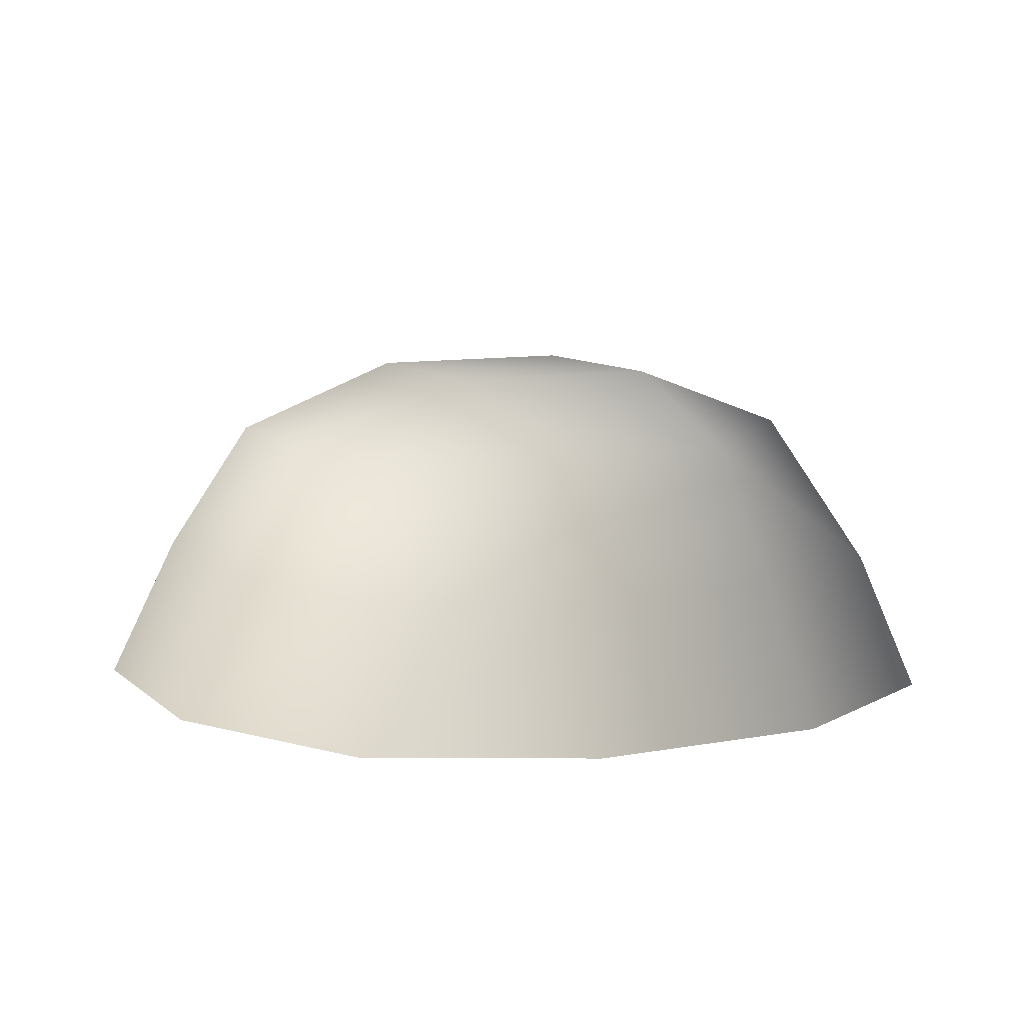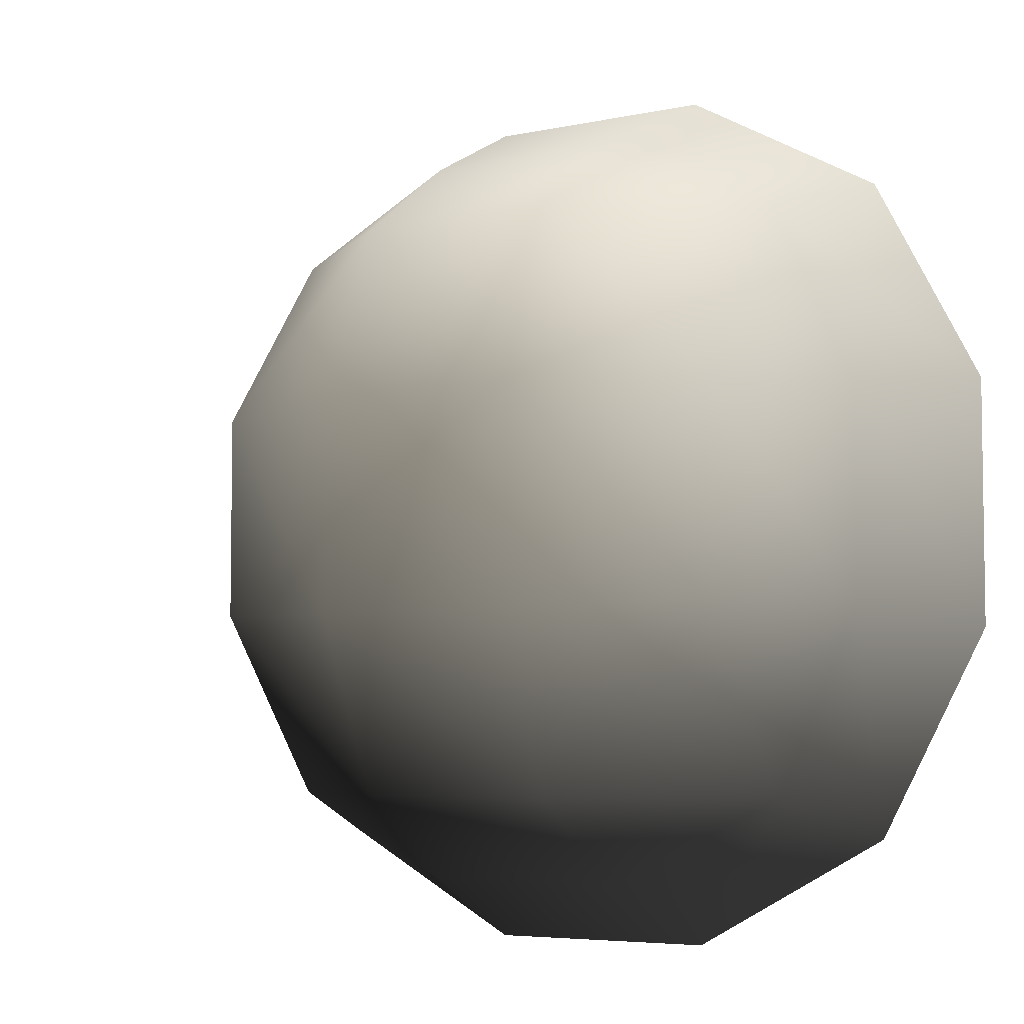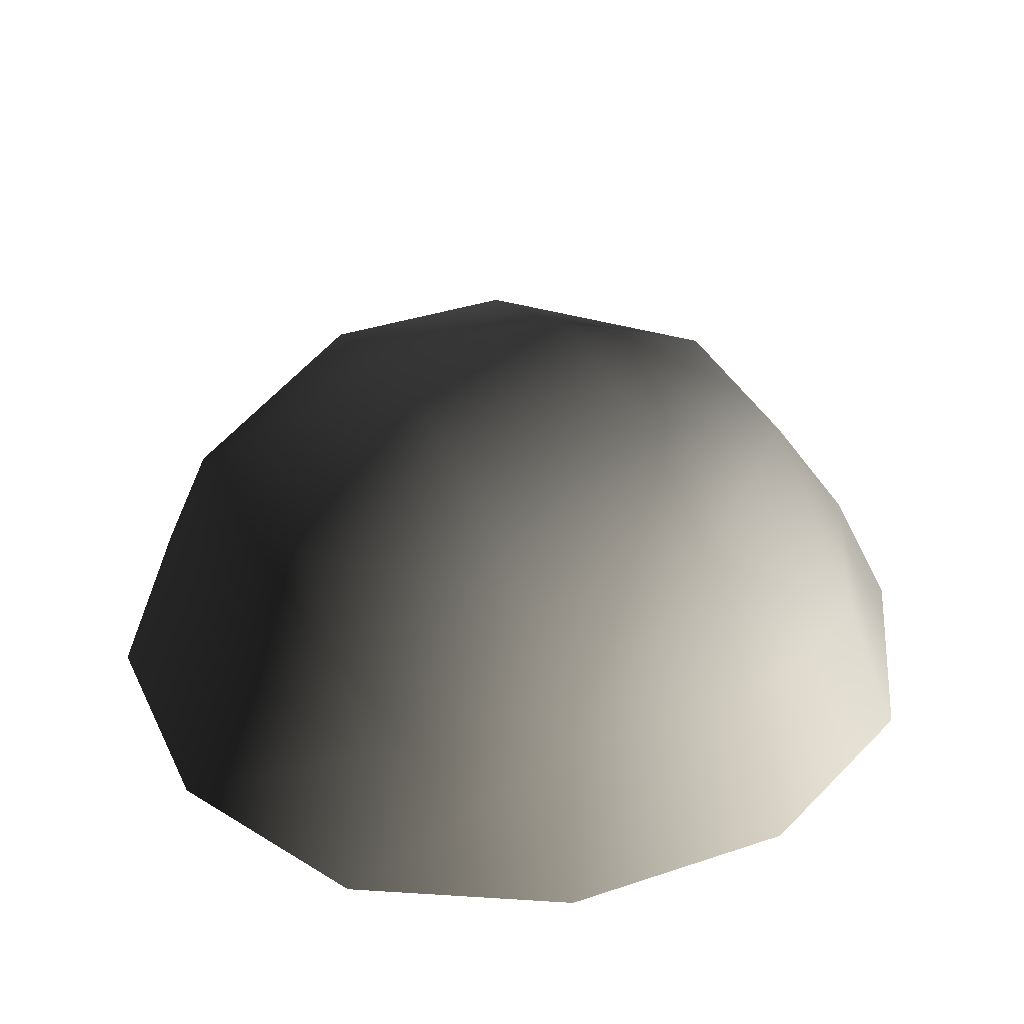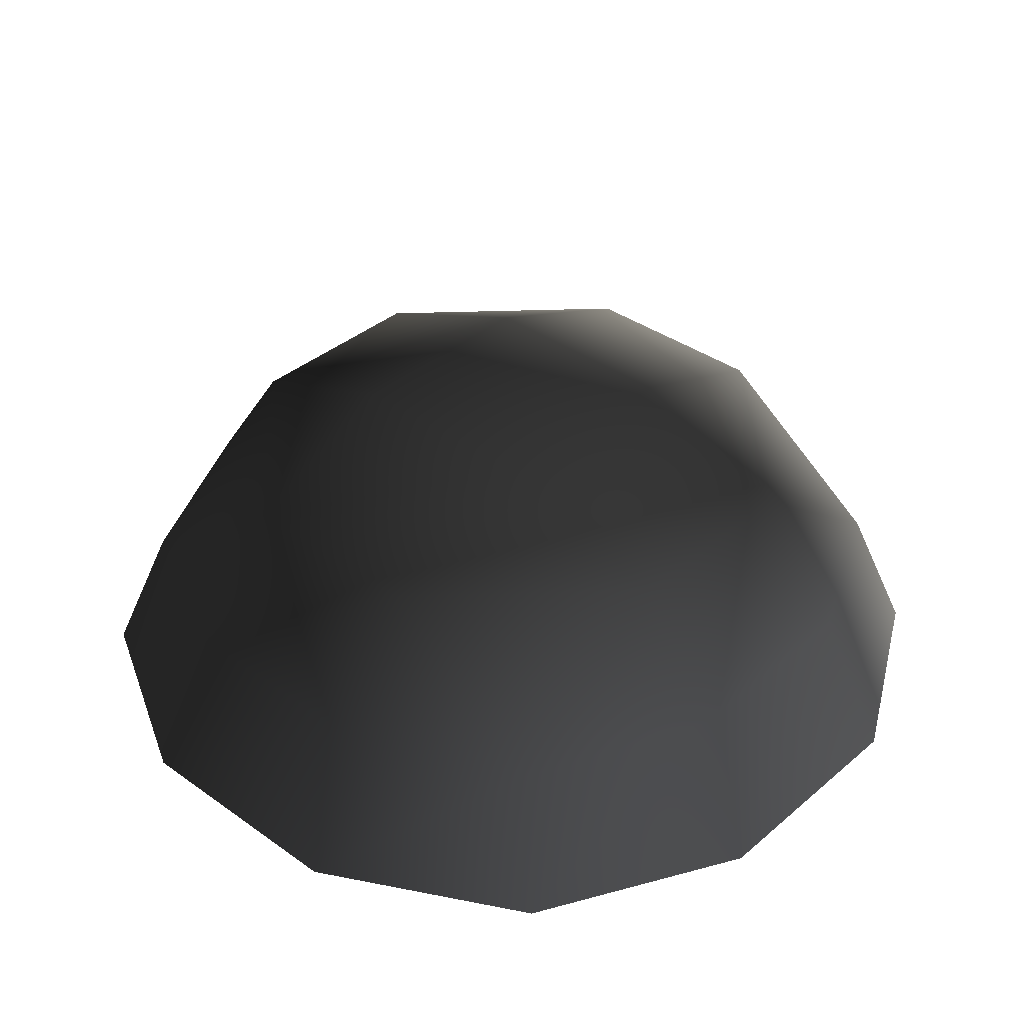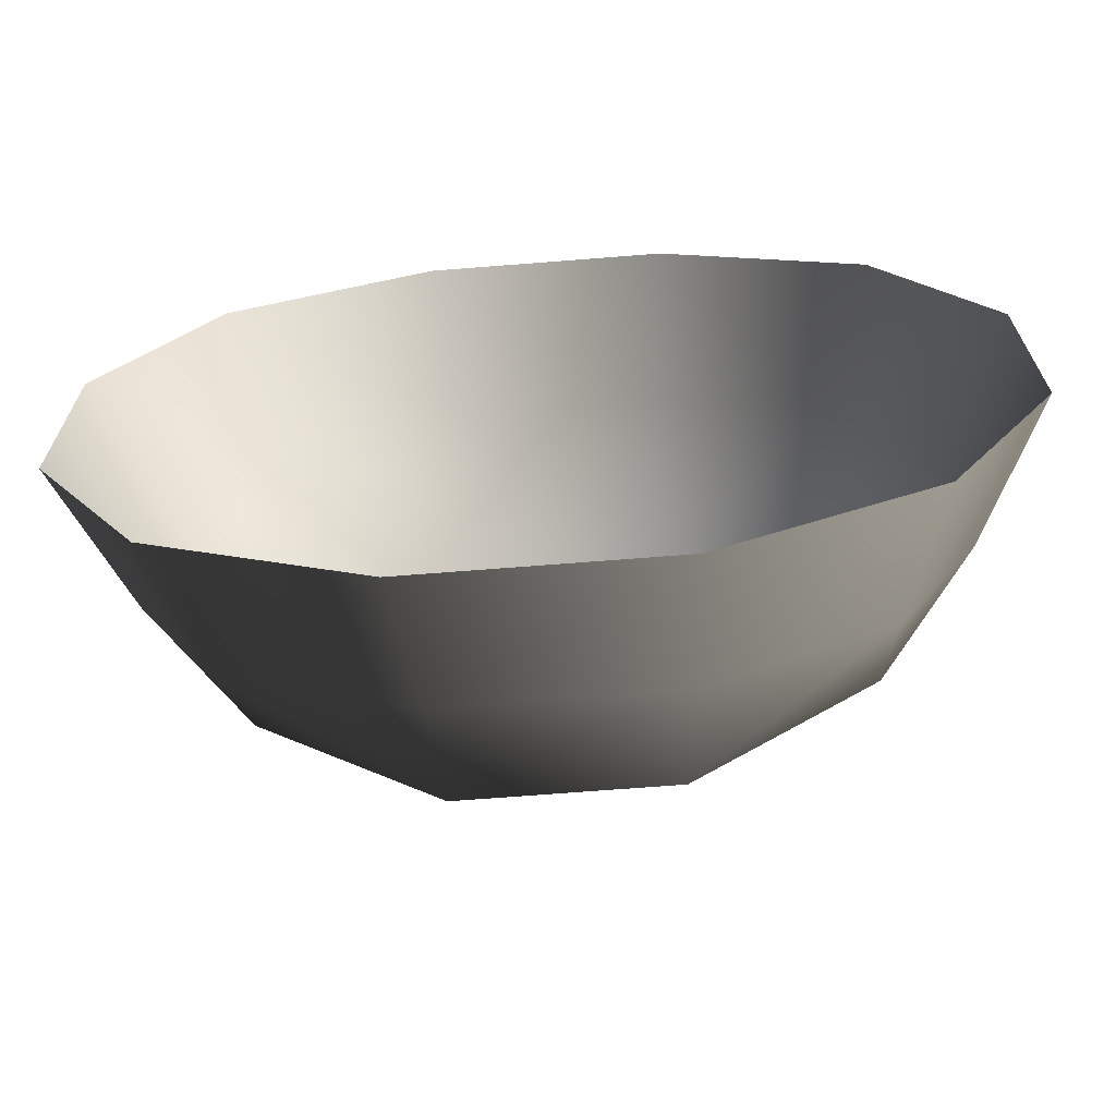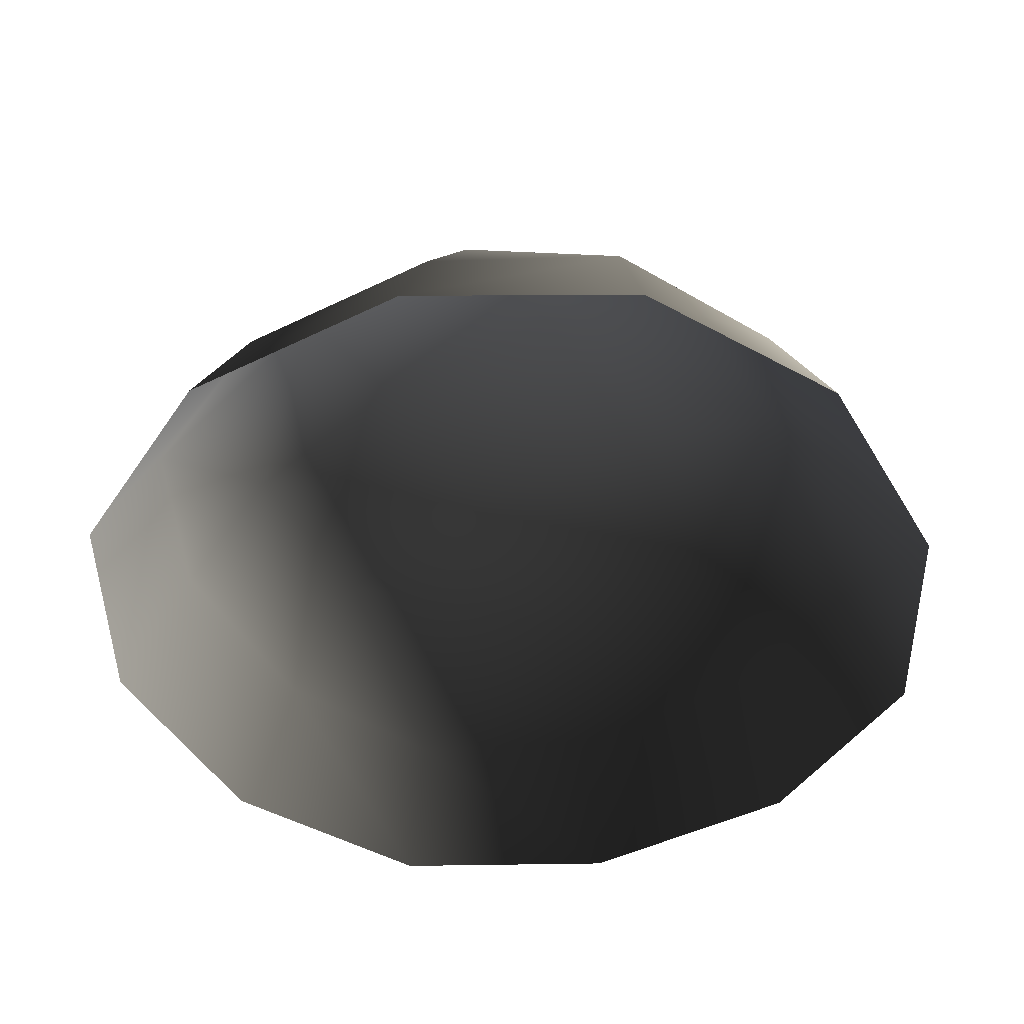
<metadata>
{"format":"obj","ext":"obj","renderer":"f3d","projection":"perspective","resolution":1024,"background":"white","views":[{"elev":9.4,"azim":153.6,"up":"+Z"},{"elev":-5.4,"azim":34.2,"up":"+Y"},{"elev":36.7,"azim":66.6,"up":"+Z"},{"elev":37.1,"azim":-47.5,"up":"+Z"},{"elev":-68.7,"azim":-175.5,"up":"+Y"},{"elev":-46.4,"azim":119.2,"up":"+Z"}]}
</metadata>
<code>
v -5.014 1.795 2.028
v -5.024 5.025 -0.3002
v -1.795 5.014 2.028
v -1.9 6.545 -0.1941
v 1.9 6.545 -0.1941
v 1.794 5.014 2.028
v 1.902 1.902 3.178
v -1.902 1.902 3.178
v 1.902 -1.902 3.178
v -1.902 -1.902 3.178
v 1.795 -5.014 2.028
v -1.794 -5.014 2.028
v 5.014 -1.794 2.028
v 5.025 -5.025 -0.3002
v 5.014 1.795 2.028
v 5.025 5.025 -0.3002
v -5.014 -1.794 2.028
v -6.546 1.9 -0.1941
v -6.545 -1.9 -0.1941
v -7.74 2.142 -2.693
v -7.74 -2.142 -2.693
v -5.025 -5.025 -0.3002
v -5.771 -5.771 -2.722
v 6.545 -1.9 -0.1941
v 6.545 1.9 -0.1941
v 7.74 -2.142 -2.693
v 7.74 2.142 -2.693
v 5.771 5.771 -2.722
v -1.9 -6.545 -0.1941
v 1.9 -6.545 -0.1941
v -2.142 -7.74 -2.693
v 2.142 -7.74 -2.693
v 5.772 -5.771 -2.722
v 2.142 7.74 -2.693
v -2.142 7.74 -2.693
v -5.772 5.771 -2.722
g Rock_single_t1(Clone)_35930_250
f 1 3 2
f 4 2 3
f 3 5 4
f 3 6 5
f 7 6 3
f 7 3 8
f 8 3 1
f 9 7 8
f 9 8 10
f 10 8 1
f 11 9 10
f 11 10 12
f 13 7 9
f 9 11 13
f 13 11 14
f 13 15 7
f 7 15 6
f 6 15 16
f 5 6 16
f 10 17 12
f 10 1 17
f 17 1 18
f 17 18 19
f 19 18 20
f 19 20 21
f 22 12 17
f 22 19 21
f 19 22 17
f 22 21 23
f 15 13 24
f 24 13 14
f 15 24 25
f 25 16 15
f 25 24 26
f 25 26 27
f 16 25 27
f 16 27 28
f 29 22 23
f 29 12 22
f 11 12 29
f 11 29 30
f 30 29 31
f 29 23 31
f 30 31 32
f 30 14 11
f 14 30 32
f 14 32 33
f 24 33 26
f 24 14 33
f 5 28 34
f 4 5 34
f 4 34 35
f 2 4 35
f 2 35 36
f 5 16 28
f 18 2 36
f 18 36 20
f 18 1 2

</code>
